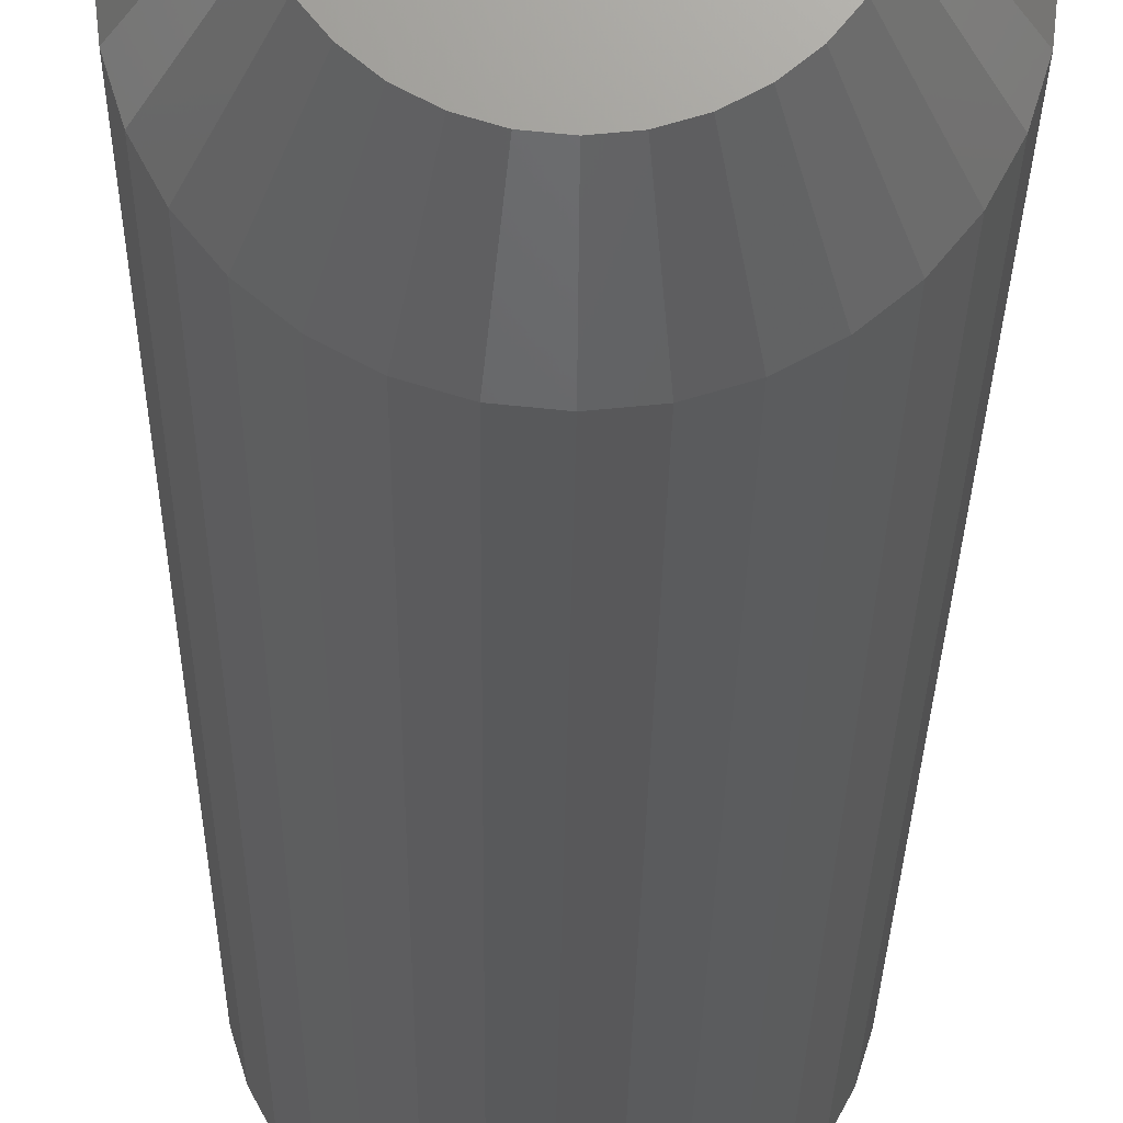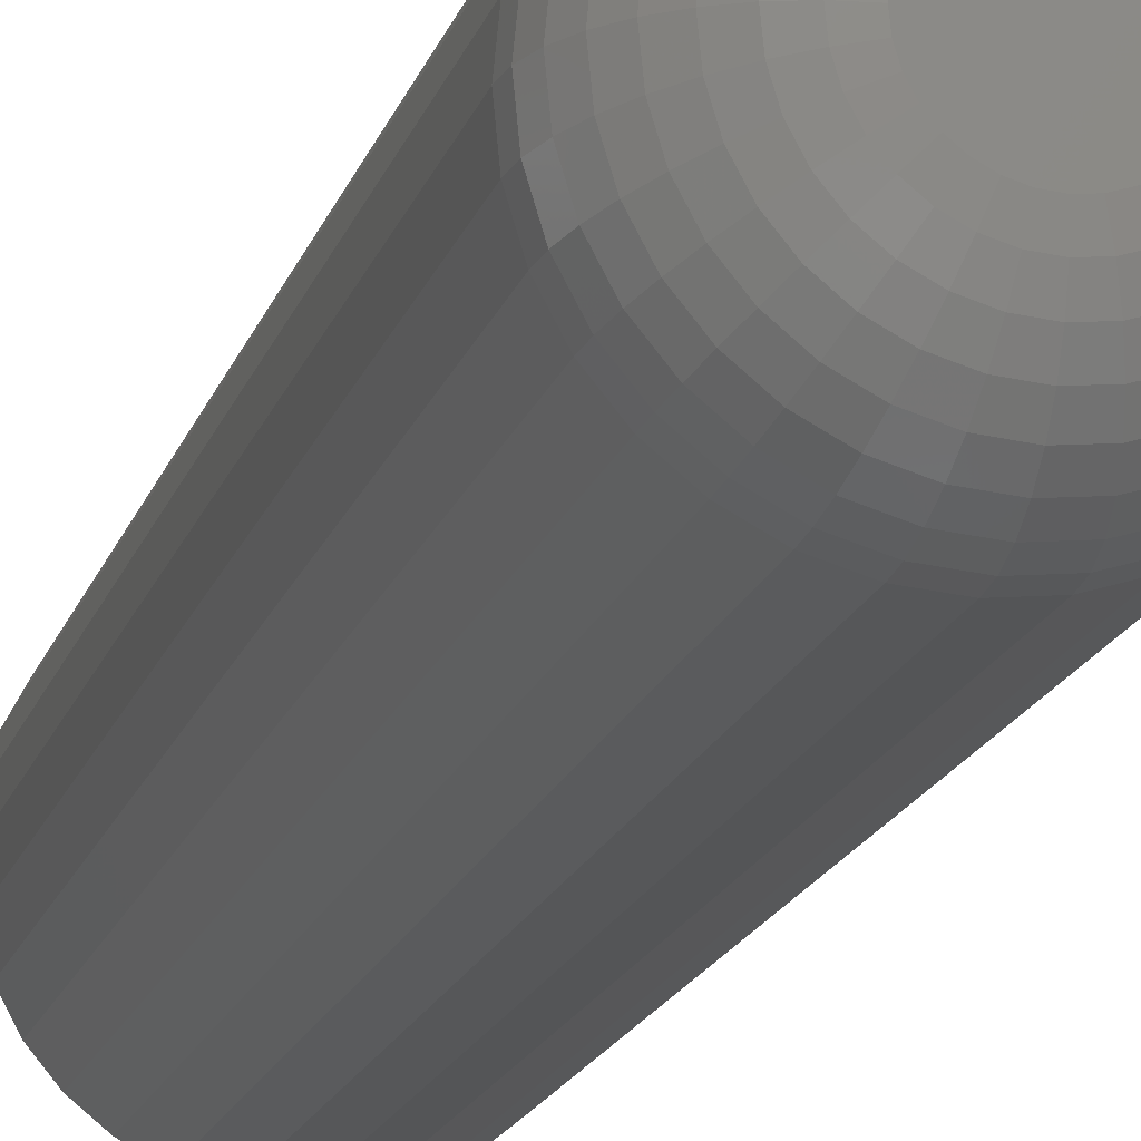
<metadata>
{"format":"stl","ext":"stl","renderer":"f3d","projection":"perspective","resolution":1024,"background":"white","views":[{"elev":-20.6,"azim":-0.5,"up":"+Y"},{"elev":-15.4,"azim":166.6,"up":"+Y"}]}
</metadata>
<code>
# stl→obj: 352 verts, 700 faces
v -0.6656 -0.1554 0.01562
v -0.6656 -0.1554 0.1875
v -0.6661 -0.1602 0.01562
v -0.6661 -0.1602 0.1875
v -0.6675 -0.1648 0.01562
v -0.6675 -0.1648 0.1875
v -0.6697 -0.169 0.01562
v -0.6697 -0.169 0.1875
v -0.6728 -0.1727 0.01562
v -0.6728 -0.1727 0.1875
v -0.6765 -0.1757 0.01562
v -0.6765 -0.1757 0.1875
v -0.6807 -0.178 0.01562
v -0.6807 -0.178 0.1875
v -0.6853 -0.1794 0.01562
v -0.6853 -0.1794 0.1875
v -0.69 -0.1799 0.01562
v -0.69 -0.1799 0.1875
v -0.6948 -0.1794 0.01562
v -0.6948 -0.1794 0.1875
v -0.6994 -0.178 0.01562
v -0.6994 -0.178 0.1875
v -0.7036 -0.1757 0.01562
v -0.7036 -0.1757 0.1875
v -0.7073 -0.1727 0.01562
v -0.7073 -0.1727 0.1875
v -0.7104 -0.169 0.01562
v -0.7104 -0.169 0.1875
v -0.7126 -0.1648 0.01562
v -0.7126 -0.1648 0.1875
v -0.714 -0.1602 0.01562
v -0.714 -0.1602 0.1875
v -0.7145 -0.1554 0.01562
v -0.7145 -0.1554 0.1875
v -0.714 -0.1507 0.01562
v -0.714 -0.1507 0.1875
v -0.7126 -0.1461 0.01562
v -0.7126 -0.1461 0.1875
v -0.7104 -0.1419 0.01562
v -0.7104 -0.1419 0.1875
v -0.7073 -0.1382 0.01562
v -0.7073 -0.1382 0.1875
v -0.7036 -0.1351 0.01562
v -0.7036 -0.1351 0.1875
v -0.6994 -0.1329 0.01562
v -0.6994 -0.1329 0.1875
v -0.6948 -0.1315 0.01562
v -0.6948 -0.1315 0.1875
v -0.69 -0.131 0.01562
v -0.69 -0.131 0.1875
v -0.6853 -0.1315 0.01562
v -0.6853 -0.1315 0.1875
v -0.6807 -0.1329 0.01562
v -0.6807 -0.1329 0.1875
v -0.6765 -0.1351 0.01562
v -0.6765 -0.1351 0.1875
v -0.6728 -0.1382 0.01562
v -0.6728 -0.1382 0.1875
v -0.6697 -0.1419 0.01562
v -0.6697 -0.1419 0.1875
v -0.6675 -0.1461 0.01562
v -0.6675 -0.1461 0.1875
v -0.6661 -0.1507 0.01562
v -0.6661 -0.1507 0.1875
v -0.6808 -0.1416 0.2031
v -0.7018 -0.1437 0.2031
v -0.6783 -0.1437 0.2031
v -0.7039 -0.1462 0.2031
v -0.6762 -0.1462 0.2031
v -0.7054 -0.1491 0.2031
v -0.6747 -0.1491 0.2031
v -0.6747 -0.1618 0.2031
v -0.7039 -0.1647 0.2031
v -0.6762 -0.1647 0.2031
v -0.7018 -0.1672 0.2031
v -0.6783 -0.1672 0.2031
v -0.6993 -0.1692 0.2031
v -0.6808 -0.1692 0.2031
v -0.6964 -0.1708 0.2031
v -0.6933 -0.1717 0.2031
v -0.6837 -0.1708 0.2031
v -0.69 -0.172 0.2031
v -0.6868 -0.1717 0.2031
v -0.6993 -0.1416 0.2031
v -0.6837 -0.1401 0.2031
v -0.6868 -0.1391 0.2031
v -0.69 -0.1388 0.2031
v -0.6933 -0.1391 0.2031
v -0.6964 -0.1401 0.2031
v -0.6738 -0.1522 0.2031
v -0.7063 -0.1522 0.2031
v -0.6734 -0.1554 0.2031
v -0.7067 -0.1554 0.2031
v -0.6738 -0.1587 0.2031
v -0.7063 -0.1587 0.2031
v -0.7054 -0.1618 0.2031
v -0.6827 -0.1505 0
v -0.6974 -0.1505 0
v -0.6838 -0.1492 0
v -0.6982 -0.1521 0
v -0.6819 -0.1521 0
v -0.6987 -0.1537 0
v -0.6814 -0.1537 0
v -0.6988 -0.1554 0
v -0.6814 -0.1571 0
v -0.6982 -0.1588 0
v -0.6987 -0.1571 0
v -0.6819 -0.1588 0
v -0.6974 -0.1603 0
v -0.6827 -0.1603 0
v -0.6963 -0.1616 0
v -0.6838 -0.1616 0
v -0.6949 -0.1627 0
v -0.6934 -0.1636 0
v -0.6813 -0.1554 0
v -0.6963 -0.1492 0
v -0.6949 -0.1481 0
v -0.6934 -0.1473 0
v -0.6918 -0.1468 0
v -0.69 -0.1466 0
v -0.6883 -0.1468 0
v -0.6867 -0.1473 0
v -0.6852 -0.1481 0
v -0.6852 -0.1627 0
v -0.6867 -0.1636 0
v -0.6883 -0.1641 0
v -0.69 -0.1642 0
v -0.6918 -0.1641 0
v -0.7142 -0.1554 0.01258
v -0.7137 -0.1507 0.01258
v -0.7133 -0.1554 0.009646
v -0.7128 -0.1509 0.009646
v -0.7118 -0.1554 0.006944
v -0.7114 -0.1512 0.006944
v -0.7099 -0.1554 0.004576
v -0.7095 -0.1516 0.004576
v -0.7075 -0.1554 0.002633
v -0.7072 -0.152 0.002633
v -0.7048 -0.1554 0.001189
v -0.7045 -0.1525 0.001189
v -0.7019 -0.1554 0.0003002
v -0.7017 -0.1531 0.0003002
v -0.6664 -0.1507 0.01258
v -0.6659 -0.1554 0.01258
v -0.6673 -0.1509 0.009646
v -0.6668 -0.1554 0.009646
v -0.6687 -0.1512 0.006944
v -0.6683 -0.1554 0.006944
v -0.6706 -0.1516 0.004576
v -0.6702 -0.1554 0.004576
v -0.6729 -0.152 0.002633
v -0.6726 -0.1554 0.002633
v -0.6756 -0.1525 0.001189
v -0.6753 -0.1554 0.001189
v -0.6784 -0.1531 0.0003002
v -0.6782 -0.1554 0.0003002
v -0.6678 -0.1462 0.01258
v -0.6686 -0.1465 0.009646
v -0.6699 -0.1471 0.006944
v -0.6717 -0.1478 0.004576
v -0.6739 -0.1487 0.002633
v -0.6764 -0.1498 0.001189
v -0.6791 -0.1509 0.0003002
v -0.67 -0.142 0.01258
v -0.6707 -0.1425 0.009646
v -0.6719 -0.1433 0.006944
v -0.6735 -0.1444 0.004576
v -0.6755 -0.1457 0.002633
v -0.6778 -0.1472 0.001189
v -0.6802 -0.1488 0.0003002
v -0.673 -0.1384 0.01258
v -0.6736 -0.139 0.009646
v -0.6746 -0.14 0.006944
v -0.676 -0.1414 0.004576
v -0.6777 -0.1431 0.002633
v -0.6796 -0.145 0.001189
v -0.6817 -0.1471 0.0003002
v -0.6766 -0.1354 0.01258
v -0.6771 -0.1361 0.009646
v -0.6779 -0.1373 0.006944
v -0.679 -0.1389 0.004576
v -0.6803 -0.1409 0.002633
v -0.6818 -0.1431 0.001189
v -0.6835 -0.1456 0.0003002
v -0.6808 -0.1331 0.01258
v -0.6812 -0.134 0.009646
v -0.6817 -0.1353 0.006944
v -0.6825 -0.1371 0.004576
v -0.6834 -0.1393 0.002633
v -0.6844 -0.1418 0.001189
v -0.6855 -0.1445 0.0003002
v -0.6853 -0.1318 0.01258
v -0.6855 -0.1326 0.009646
v -0.6858 -0.1341 0.006944
v -0.6862 -0.136 0.004576
v -0.6866 -0.1383 0.002633
v -0.6872 -0.1409 0.001189
v -0.6877 -0.1438 0.0003002
v -0.69 -0.1313 0.01258
v -0.69 -0.1322 0.009646
v -0.69 -0.1336 0.006944
v -0.69 -0.1356 0.004576
v -0.69 -0.1379 0.002633
v -0.69 -0.1406 0.001189
v -0.69 -0.1436 0.0003002
v -0.6948 -0.1318 0.01258
v -0.6946 -0.1326 0.009646
v -0.6943 -0.1341 0.006944
v -0.6939 -0.136 0.004576
v -0.6935 -0.1383 0.002633
v -0.6929 -0.1409 0.001189
v -0.6924 -0.1438 0.0003002
v -0.6993 -0.1331 0.01258
v -0.6989 -0.134 0.009646
v -0.6984 -0.1353 0.006944
v -0.6976 -0.1371 0.004576
v -0.6967 -0.1393 0.002633
v -0.6957 -0.1418 0.001189
v -0.6946 -0.1445 0.0003002
v -0.7035 -0.1354 0.01258
v -0.703 -0.1361 0.009646
v -0.7022 -0.1373 0.006944
v -0.7011 -0.1389 0.004576
v -0.6998 -0.1409 0.002633
v -0.6983 -0.1431 0.001189
v -0.6966 -0.1456 0.0003002
v -0.7071 -0.1384 0.01258
v -0.7065 -0.139 0.009646
v -0.7055 -0.14 0.006944
v -0.7041 -0.1414 0.004576
v -0.7024 -0.1431 0.002633
v -0.7005 -0.145 0.001189
v -0.6984 -0.1471 0.0003002
v -0.7101 -0.142 0.01258
v -0.7094 -0.1425 0.009646
v -0.7082 -0.1433 0.006944
v -0.7066 -0.1444 0.004576
v -0.7046 -0.1457 0.002633
v -0.7023 -0.1472 0.001189
v -0.6999 -0.1488 0.0003002
v -0.7123 -0.1462 0.01258
v -0.7115 -0.1465 0.009646
v -0.7102 -0.1471 0.006944
v -0.7084 -0.1478 0.004576
v -0.7062 -0.1487 0.002633
v -0.7037 -0.1498 0.001189
v -0.701 -0.1509 0.0003002
v -0.6664 -0.1601 0.01258
v -0.6673 -0.16 0.009646
v -0.6687 -0.1597 0.006944
v -0.6706 -0.1593 0.004576
v -0.6729 -0.1588 0.002633
v -0.6756 -0.1583 0.001189
v -0.6784 -0.1577 0.0003002
v -0.7137 -0.1601 0.01258
v -0.7128 -0.16 0.009646
v -0.7114 -0.1597 0.006944
v -0.7095 -0.1593 0.004576
v -0.7072 -0.1588 0.002633
v -0.7045 -0.1583 0.001189
v -0.7017 -0.1577 0.0003002
v -0.7123 -0.1647 0.01258
v -0.7115 -0.1643 0.009646
v -0.7102 -0.1638 0.006944
v -0.7084 -0.163 0.004576
v -0.7062 -0.1621 0.002633
v -0.7037 -0.1611 0.001189
v -0.701 -0.16 0.0003002
v -0.7101 -0.1688 0.01258
v -0.7094 -0.1683 0.009646
v -0.7082 -0.1675 0.006944
v -0.7066 -0.1665 0.004576
v -0.7046 -0.1651 0.002633
v -0.7023 -0.1636 0.001189
v -0.6999 -0.162 0.0003002
v -0.7071 -0.1725 0.01258
v -0.7065 -0.1719 0.009646
v -0.7055 -0.1708 0.006944
v -0.7041 -0.1695 0.004576
v -0.7024 -0.1678 0.002633
v -0.7005 -0.1659 0.001189
v -0.6984 -0.1638 0.0003002
v -0.7035 -0.1755 0.01258
v -0.703 -0.1747 0.009646
v -0.7022 -0.1735 0.006944
v -0.7011 -0.1719 0.004576
v -0.6998 -0.17 0.002633
v -0.6983 -0.1677 0.001189
v -0.6966 -0.1653 0.0003002
v -0.6993 -0.1777 0.01258
v -0.6989 -0.1769 0.009646
v -0.6984 -0.1756 0.006944
v -0.6976 -0.1738 0.004576
v -0.6967 -0.1716 0.002633
v -0.6957 -0.1691 0.001189
v -0.6946 -0.1664 0.0003002
v -0.6948 -0.1791 0.01258
v -0.6946 -0.1782 0.009646
v -0.6943 -0.1768 0.006944
v -0.6939 -0.1749 0.004576
v -0.6935 -0.1726 0.002633
v -0.6929 -0.1699 0.001189
v -0.6924 -0.167 0.0003002
v -0.69 -0.1796 0.01258
v -0.69 -0.1787 0.009646
v -0.69 -0.1772 0.006944
v -0.69 -0.1753 0.004576
v -0.69 -0.1729 0.002633
v -0.69 -0.1702 0.001189
v -0.69 -0.1673 0.0003002
v -0.6853 -0.1791 0.01258
v -0.6855 -0.1782 0.009646
v -0.6858 -0.1768 0.006944
v -0.6862 -0.1749 0.004576
v -0.6866 -0.1726 0.002633
v -0.6872 -0.1699 0.001189
v -0.6877 -0.167 0.0003002
v -0.6808 -0.1777 0.01258
v -0.6812 -0.1769 0.009646
v -0.6817 -0.1756 0.006944
v -0.6825 -0.1738 0.004576
v -0.6834 -0.1716 0.002633
v -0.6844 -0.1691 0.001189
v -0.6855 -0.1664 0.0003002
v -0.6766 -0.1755 0.01258
v -0.6771 -0.1747 0.009646
v -0.6779 -0.1735 0.006944
v -0.679 -0.1719 0.004576
v -0.6803 -0.17 0.002633
v -0.6818 -0.1677 0.001189
v -0.6835 -0.1653 0.0003002
v -0.673 -0.1725 0.01258
v -0.6736 -0.1719 0.009646
v -0.6746 -0.1708 0.006944
v -0.676 -0.1695 0.004576
v -0.6777 -0.1678 0.002633
v -0.6796 -0.1659 0.001189
v -0.6817 -0.1638 0.0003002
v -0.67 -0.1688 0.01258
v -0.6707 -0.1683 0.009646
v -0.6719 -0.1675 0.006944
v -0.6735 -0.1665 0.004576
v -0.6755 -0.1651 0.002633
v -0.6778 -0.1636 0.001189
v -0.6802 -0.162 0.0003002
v -0.6678 -0.1647 0.01258
v -0.6686 -0.1643 0.009646
v -0.6699 -0.1638 0.006944
v -0.6717 -0.163 0.004576
v -0.6739 -0.1621 0.002633
v -0.6764 -0.1611 0.001189
v -0.6791 -0.16 0.0003002
f 1 2 3
f 3 2 4
f 3 4 5
f 5 4 6
f 5 6 7
f 7 6 8
f 7 8 9
f 9 8 10
f 9 10 11
f 11 10 12
f 11 12 13
f 13 12 14
f 13 14 15
f 15 14 16
f 15 16 17
f 17 16 18
f 17 18 19
f 19 18 20
f 19 20 21
f 21 20 22
f 21 22 23
f 23 22 24
f 23 24 25
f 25 24 26
f 25 26 27
f 27 26 28
f 27 28 29
f 29 28 30
f 29 30 31
f 31 30 32
f 31 32 33
f 33 32 34
f 33 34 35
f 35 34 36
f 35 36 37
f 37 36 38
f 37 38 39
f 39 38 40
f 39 40 41
f 41 40 42
f 41 42 43
f 43 42 44
f 43 44 45
f 45 44 46
f 45 46 47
f 47 46 48
f 47 48 49
f 49 48 50
f 49 50 51
f 51 50 52
f 51 52 53
f 53 52 54
f 53 54 55
f 55 54 56
f 55 56 57
f 57 56 58
f 57 58 59
f 59 58 60
f 59 60 61
f 61 60 62
f 61 62 63
f 63 62 64
f 63 64 1
f 1 64 2
f 65 66 67
f 67 66 68
f 67 68 69
f 69 68 70
f 69 70 71
f 72 73 74
f 74 73 75
f 74 75 76
f 76 75 77
f 76 77 78
f 78 77 79
f 78 79 80
f 78 80 81
f 80 82 81
f 81 82 83
f 84 66 65
f 84 65 85
f 84 85 86
f 84 86 87
f 84 87 88
f 84 88 89
f 71 70 90
f 90 70 91
f 90 91 92
f 92 91 93
f 92 93 94
f 94 93 95
f 94 95 72
f 72 95 96
f 72 96 73
f 93 91 34
f 91 36 34
f 2 64 92
f 64 90 92
f 64 62 71
f 90 64 71
f 62 60 69
f 71 62 69
f 60 58 67
f 69 60 67
f 58 56 65
f 67 58 65
f 56 54 85
f 65 56 85
f 54 52 86
f 85 54 86
f 52 50 87
f 86 52 87
f 50 48 88
f 87 50 88
f 48 46 89
f 88 48 89
f 46 44 84
f 89 46 84
f 44 42 66
f 84 44 66
f 42 40 68
f 66 42 68
f 40 38 70
f 68 40 70
f 91 38 36
f 70 38 91
f 92 94 2
f 94 4 2
f 34 32 93
f 32 95 93
f 32 30 96
f 95 32 96
f 30 28 73
f 96 30 73
f 28 26 75
f 73 28 75
f 26 24 77
f 75 26 77
f 24 22 79
f 77 24 79
f 22 20 80
f 79 22 80
f 20 18 82
f 80 20 82
f 18 16 83
f 82 18 83
f 16 14 81
f 83 16 81
f 14 12 78
f 81 14 78
f 12 10 76
f 78 12 76
f 10 8 74
f 76 10 74
f 8 6 72
f 74 8 72
f 94 6 4
f 72 6 94
f 97 98 99
f 97 100 98
f 101 100 97
f 101 102 100
f 103 102 101
f 102 103 104
f 105 106 107
f 108 106 105
f 108 109 106
f 110 109 108
f 110 111 109
f 112 111 110
f 112 113 111
f 114 113 112
f 115 105 107
f 115 107 104
f 115 104 103
f 116 117 118
f 116 118 119
f 116 119 120
f 116 120 121
f 116 121 122
f 116 122 123
f 116 123 99
f 116 99 98
f 124 125 126
f 124 126 127
f 124 127 128
f 124 128 114
f 124 114 112
f 33 35 129
f 129 35 130
f 129 130 131
f 131 130 132
f 131 132 133
f 133 132 134
f 133 134 135
f 135 134 136
f 135 136 137
f 137 136 138
f 137 138 139
f 139 138 140
f 139 140 141
f 141 140 142
f 141 142 104
f 104 142 102
f 63 1 143
f 143 1 144
f 143 144 145
f 145 144 146
f 145 146 147
f 147 146 148
f 147 148 149
f 149 148 150
f 149 150 151
f 151 150 152
f 151 152 153
f 153 152 154
f 153 154 155
f 155 154 156
f 155 156 103
f 103 156 115
f 61 63 157
f 157 63 143
f 157 143 158
f 158 143 145
f 158 145 159
f 159 145 147
f 159 147 160
f 160 147 149
f 160 149 161
f 161 149 151
f 161 151 162
f 162 151 153
f 162 153 163
f 163 153 155
f 163 155 101
f 101 155 103
f 59 61 164
f 164 61 157
f 164 157 165
f 165 157 158
f 165 158 166
f 166 158 159
f 166 159 167
f 167 159 160
f 167 160 168
f 168 160 161
f 168 161 169
f 169 161 162
f 169 162 170
f 170 162 163
f 170 163 97
f 97 163 101
f 57 59 171
f 171 59 164
f 171 164 172
f 172 164 165
f 172 165 173
f 173 165 166
f 173 166 174
f 174 166 167
f 174 167 175
f 175 167 168
f 175 168 176
f 176 168 169
f 176 169 177
f 177 169 170
f 177 170 99
f 99 170 97
f 55 57 178
f 178 57 171
f 178 171 179
f 179 171 172
f 179 172 180
f 180 172 173
f 180 173 181
f 181 173 174
f 181 174 182
f 182 174 175
f 182 175 183
f 183 175 176
f 183 176 184
f 184 176 177
f 184 177 123
f 123 177 99
f 53 55 185
f 185 55 178
f 185 178 186
f 186 178 179
f 186 179 187
f 187 179 180
f 187 180 188
f 188 180 181
f 188 181 189
f 189 181 182
f 189 182 190
f 190 182 183
f 190 183 191
f 191 183 184
f 191 184 122
f 122 184 123
f 51 53 192
f 192 53 185
f 192 185 193
f 193 185 186
f 193 186 194
f 194 186 187
f 194 187 195
f 195 187 188
f 195 188 196
f 196 188 189
f 196 189 197
f 197 189 190
f 197 190 198
f 198 190 191
f 198 191 121
f 121 191 122
f 49 51 199
f 199 51 192
f 199 192 200
f 200 192 193
f 200 193 201
f 201 193 194
f 201 194 202
f 202 194 195
f 202 195 203
f 203 195 196
f 203 196 204
f 204 196 197
f 204 197 205
f 205 197 198
f 205 198 120
f 120 198 121
f 47 49 206
f 206 49 199
f 206 199 207
f 207 199 200
f 207 200 208
f 208 200 201
f 208 201 209
f 209 201 202
f 209 202 210
f 210 202 203
f 210 203 211
f 211 203 204
f 211 204 212
f 212 204 205
f 212 205 119
f 119 205 120
f 45 47 213
f 213 47 206
f 213 206 214
f 214 206 207
f 214 207 215
f 215 207 208
f 215 208 216
f 216 208 209
f 216 209 217
f 217 209 210
f 217 210 218
f 218 210 211
f 218 211 219
f 219 211 212
f 219 212 118
f 118 212 119
f 43 45 220
f 220 45 213
f 220 213 221
f 221 213 214
f 221 214 222
f 222 214 215
f 222 215 223
f 223 215 216
f 223 216 224
f 224 216 217
f 224 217 225
f 225 217 218
f 225 218 226
f 226 218 219
f 226 219 117
f 117 219 118
f 41 43 227
f 227 43 220
f 227 220 228
f 228 220 221
f 228 221 229
f 229 221 222
f 229 222 230
f 230 222 223
f 230 223 231
f 231 223 224
f 231 224 232
f 232 224 225
f 232 225 233
f 233 225 226
f 233 226 116
f 116 226 117
f 39 41 234
f 234 41 227
f 234 227 235
f 235 227 228
f 235 228 236
f 236 228 229
f 236 229 237
f 237 229 230
f 237 230 238
f 238 230 231
f 238 231 239
f 239 231 232
f 239 232 240
f 240 232 233
f 240 233 98
f 98 233 116
f 37 39 241
f 241 39 234
f 241 234 242
f 242 234 235
f 242 235 243
f 243 235 236
f 243 236 244
f 244 236 237
f 244 237 245
f 245 237 238
f 245 238 246
f 246 238 239
f 246 239 247
f 247 239 240
f 247 240 100
f 100 240 98
f 35 37 130
f 130 37 241
f 130 241 132
f 132 241 242
f 132 242 134
f 134 242 243
f 134 243 136
f 136 243 244
f 136 244 138
f 138 244 245
f 138 245 140
f 140 245 246
f 140 246 142
f 142 246 247
f 142 247 102
f 102 247 100
f 1 3 144
f 144 3 248
f 144 248 146
f 146 248 249
f 146 249 148
f 148 249 250
f 148 250 150
f 150 250 251
f 150 251 152
f 152 251 252
f 152 252 154
f 154 252 253
f 154 253 156
f 156 253 254
f 156 254 115
f 115 254 105
f 31 33 255
f 255 33 129
f 255 129 256
f 256 129 131
f 256 131 257
f 257 131 133
f 257 133 258
f 258 133 135
f 258 135 259
f 259 135 137
f 259 137 260
f 260 137 139
f 260 139 261
f 261 139 141
f 261 141 107
f 107 141 104
f 29 31 262
f 262 31 255
f 262 255 263
f 263 255 256
f 263 256 264
f 264 256 257
f 264 257 265
f 265 257 258
f 265 258 266
f 266 258 259
f 266 259 267
f 267 259 260
f 267 260 268
f 268 260 261
f 268 261 106
f 106 261 107
f 27 29 269
f 269 29 262
f 269 262 270
f 270 262 263
f 270 263 271
f 271 263 264
f 271 264 272
f 272 264 265
f 272 265 273
f 273 265 266
f 273 266 274
f 274 266 267
f 274 267 275
f 275 267 268
f 275 268 109
f 109 268 106
f 25 27 276
f 276 27 269
f 276 269 277
f 277 269 270
f 277 270 278
f 278 270 271
f 278 271 279
f 279 271 272
f 279 272 280
f 280 272 273
f 280 273 281
f 281 273 274
f 281 274 282
f 282 274 275
f 282 275 111
f 111 275 109
f 23 25 283
f 283 25 276
f 283 276 284
f 284 276 277
f 284 277 285
f 285 277 278
f 285 278 286
f 286 278 279
f 286 279 287
f 287 279 280
f 287 280 288
f 288 280 281
f 288 281 289
f 289 281 282
f 289 282 113
f 113 282 111
f 21 23 290
f 290 23 283
f 290 283 291
f 291 283 284
f 291 284 292
f 292 284 285
f 292 285 293
f 293 285 286
f 293 286 294
f 294 286 287
f 294 287 295
f 295 287 288
f 295 288 296
f 296 288 289
f 296 289 114
f 114 289 113
f 19 21 297
f 297 21 290
f 297 290 298
f 298 290 291
f 298 291 299
f 299 291 292
f 299 292 300
f 300 292 293
f 300 293 301
f 301 293 294
f 301 294 302
f 302 294 295
f 302 295 303
f 303 295 296
f 303 296 128
f 128 296 114
f 17 19 304
f 304 19 297
f 304 297 305
f 305 297 298
f 305 298 306
f 306 298 299
f 306 299 307
f 307 299 300
f 307 300 308
f 308 300 301
f 308 301 309
f 309 301 302
f 309 302 310
f 310 302 303
f 310 303 127
f 127 303 128
f 15 17 311
f 311 17 304
f 311 304 312
f 312 304 305
f 312 305 313
f 313 305 306
f 313 306 314
f 314 306 307
f 314 307 315
f 315 307 308
f 315 308 316
f 316 308 309
f 316 309 317
f 317 309 310
f 317 310 126
f 126 310 127
f 13 15 318
f 318 15 311
f 318 311 319
f 319 311 312
f 319 312 320
f 320 312 313
f 320 313 321
f 321 313 314
f 321 314 322
f 322 314 315
f 322 315 323
f 323 315 316
f 323 316 324
f 324 316 317
f 324 317 125
f 125 317 126
f 11 13 325
f 325 13 318
f 325 318 326
f 326 318 319
f 326 319 327
f 327 319 320
f 327 320 328
f 328 320 321
f 328 321 329
f 329 321 322
f 329 322 330
f 330 322 323
f 330 323 331
f 331 323 324
f 331 324 124
f 124 324 125
f 9 11 332
f 332 11 325
f 332 325 333
f 333 325 326
f 333 326 334
f 334 326 327
f 334 327 335
f 335 327 328
f 335 328 336
f 336 328 329
f 336 329 337
f 337 329 330
f 337 330 338
f 338 330 331
f 338 331 112
f 112 331 124
f 7 9 339
f 339 9 332
f 339 332 340
f 340 332 333
f 340 333 341
f 341 333 334
f 341 334 342
f 342 334 335
f 342 335 343
f 343 335 336
f 343 336 344
f 344 336 337
f 344 337 345
f 345 337 338
f 345 338 110
f 110 338 112
f 5 7 346
f 346 7 339
f 346 339 347
f 347 339 340
f 347 340 348
f 348 340 341
f 348 341 349
f 349 341 342
f 349 342 350
f 350 342 343
f 350 343 351
f 351 343 344
f 351 344 352
f 352 344 345
f 352 345 108
f 108 345 110
f 3 5 248
f 248 5 346
f 248 346 249
f 249 346 347
f 249 347 250
f 250 347 348
f 250 348 251
f 251 348 349
f 251 349 252
f 252 349 350
f 252 350 253
f 253 350 351
f 253 351 254
f 254 351 352
f 254 352 105
f 105 352 108

</code>
